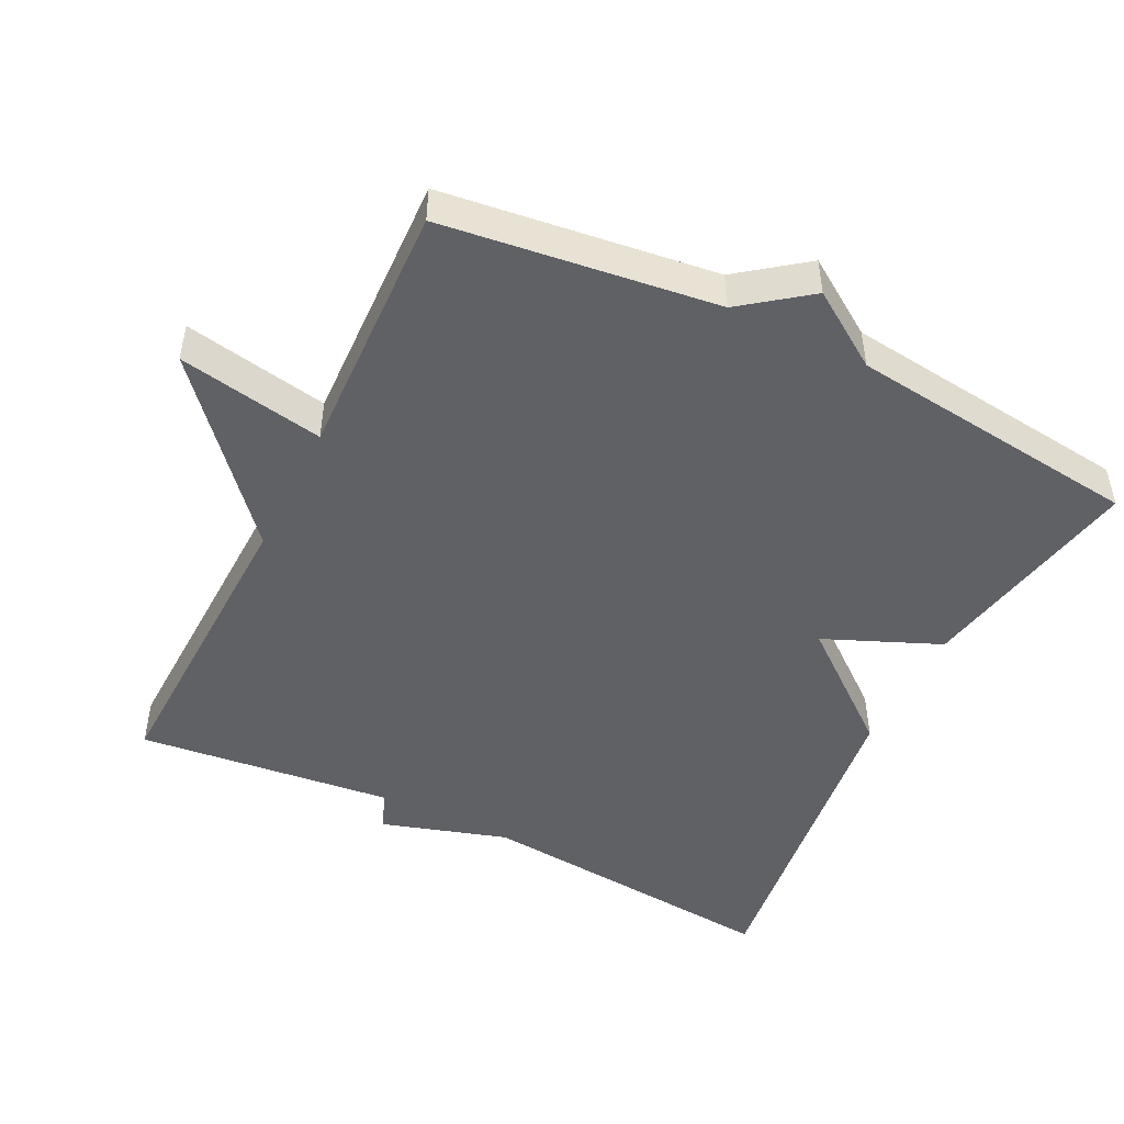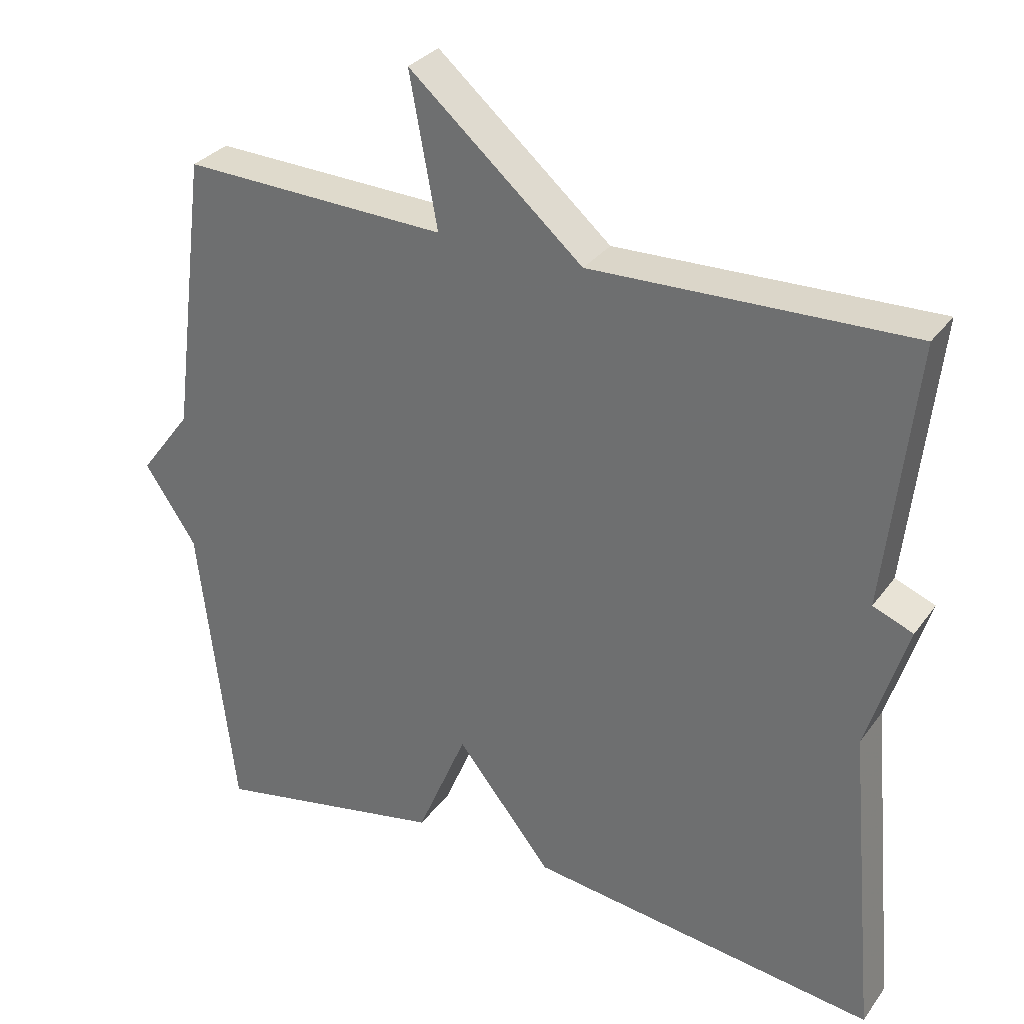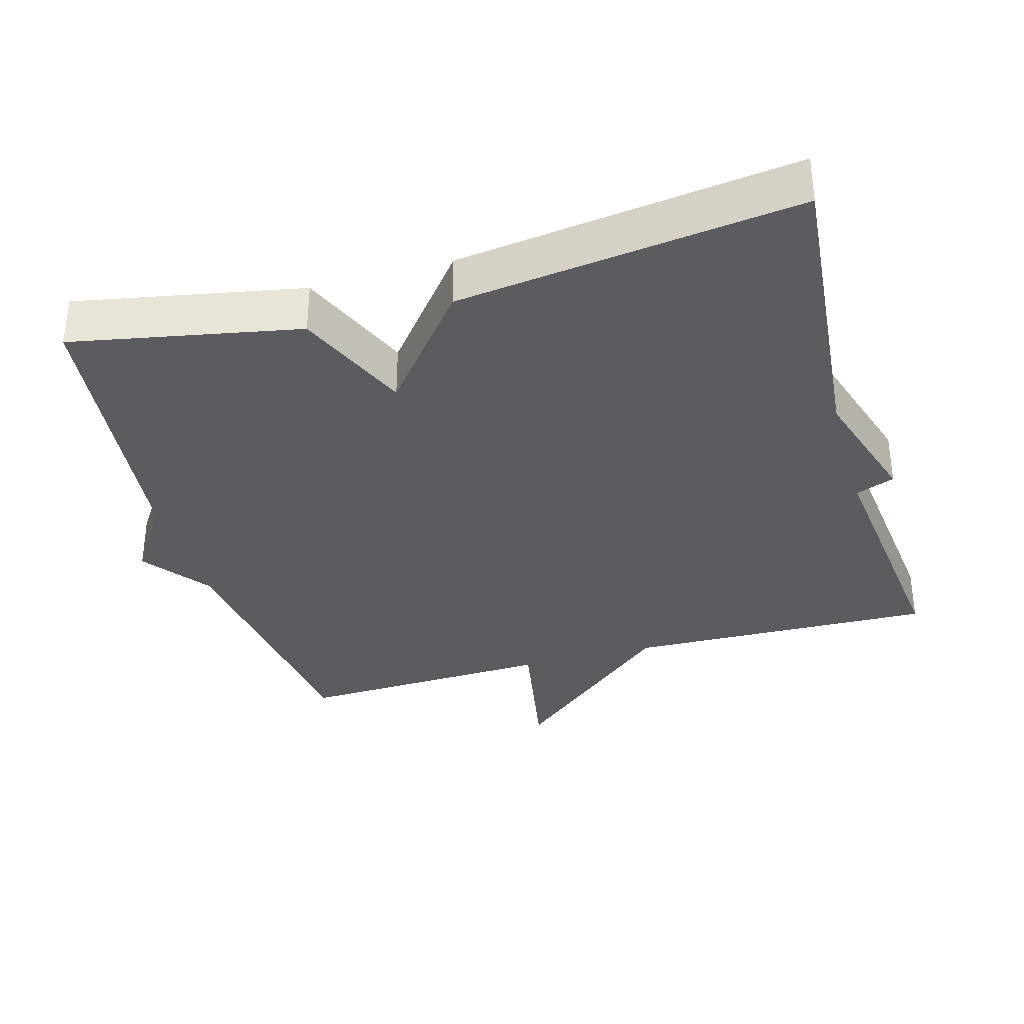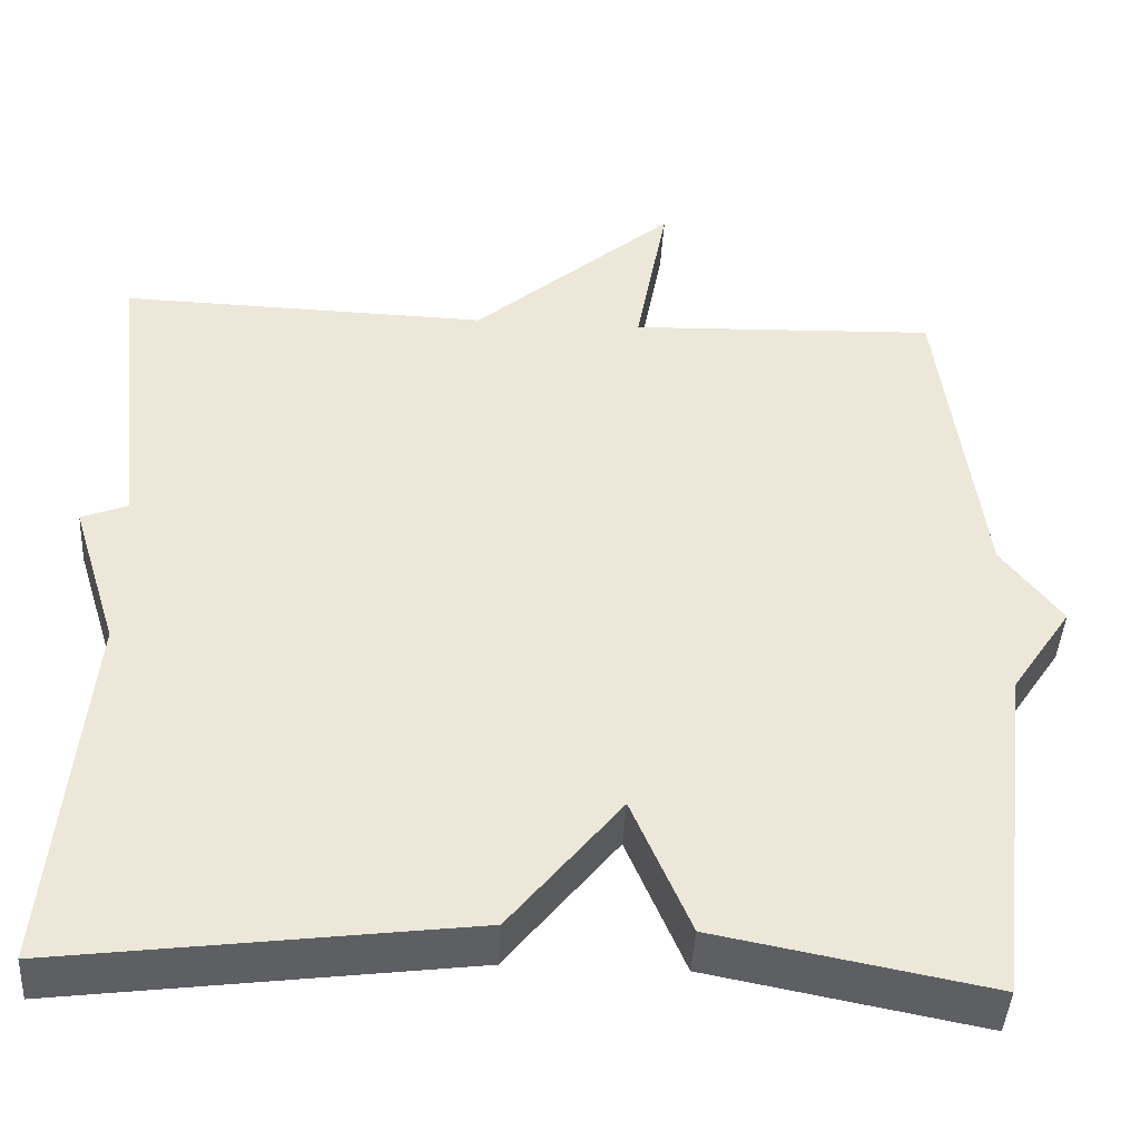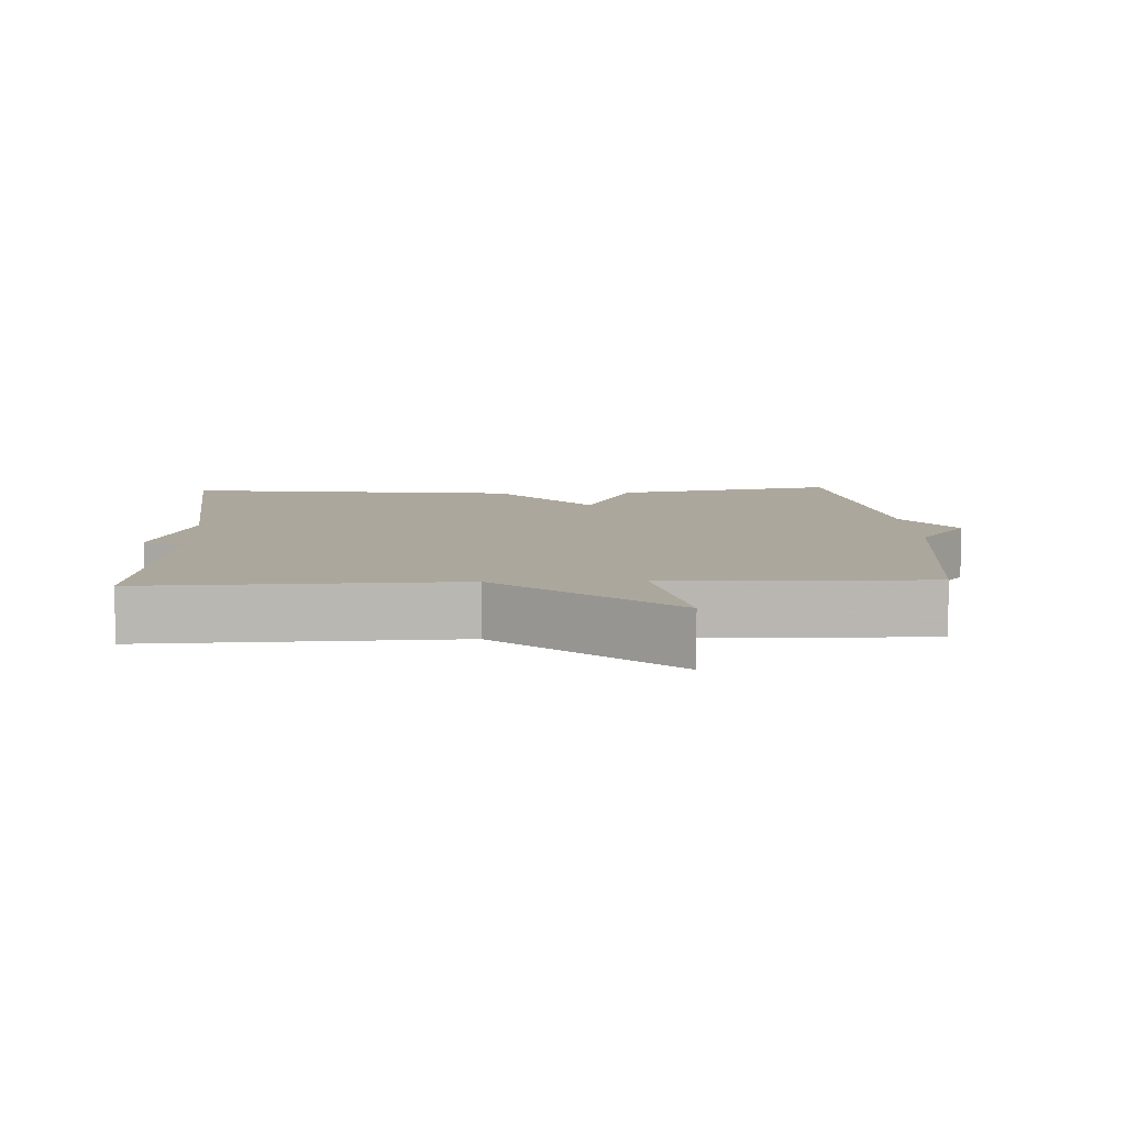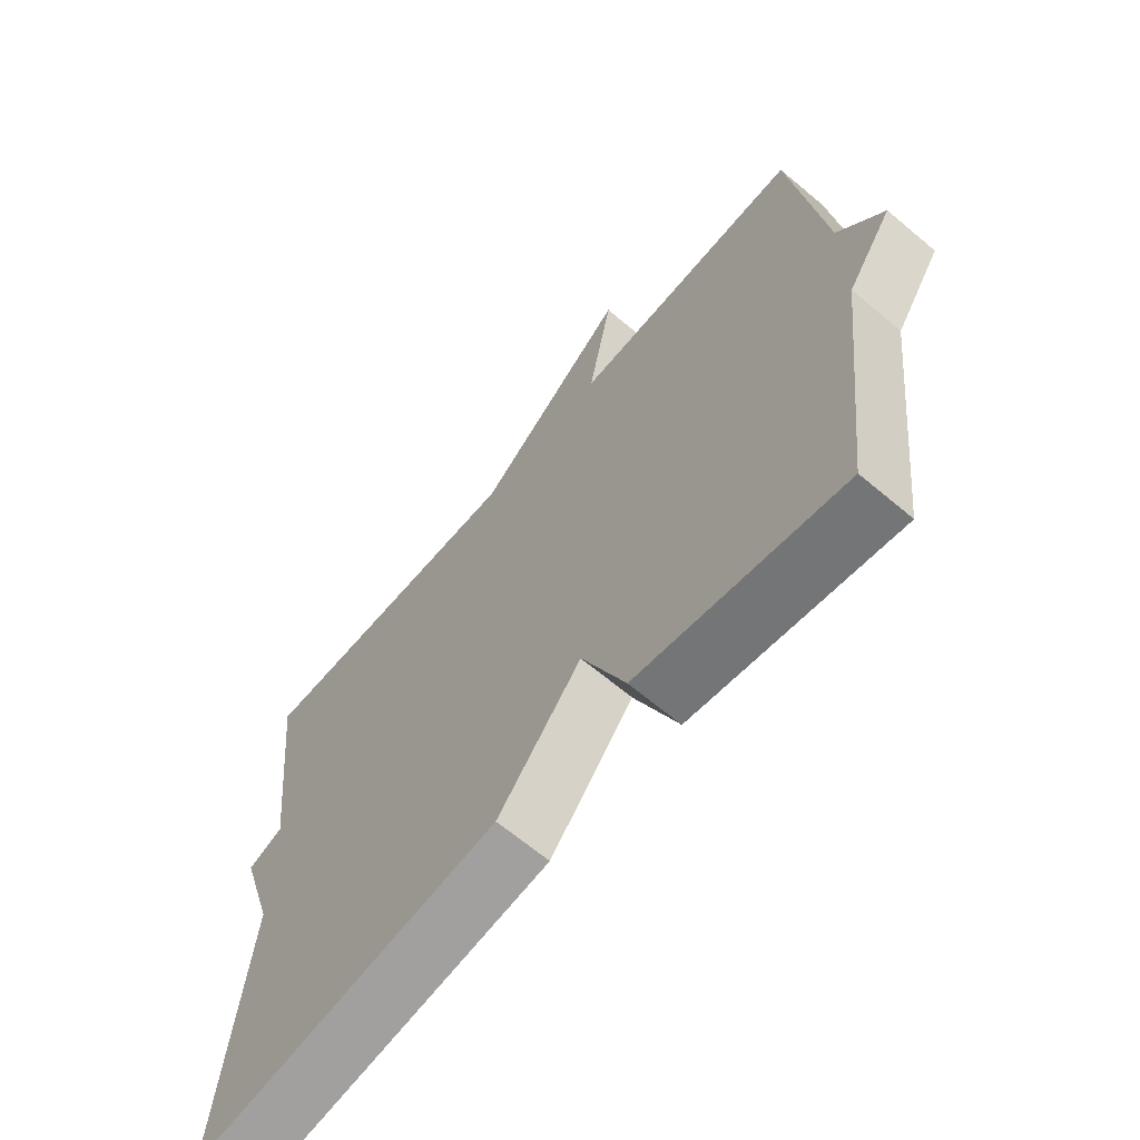
<metadata>
{"format":"obj","ext":"obj","renderer":"f3d","projection":"perspective","resolution":1024,"background":"white","views":[{"elev":-48.1,"azim":63.6,"up":"+Y"},{"elev":31.1,"azim":-150.3,"up":"+Z"},{"elev":-34.2,"azim":-164.1,"up":"+Y"},{"elev":-43.4,"azim":-3.3,"up":"+Z"},{"elev":8.3,"azim":-2.7,"up":"+Y"},{"elev":-65.8,"azim":49.8,"up":"+Z"}]}
</metadata>
<code>
v 0.5 0.07 0.5
v 0.549 0.07 0.115
v 0.62 0.07 0.021
v 0.549 0.07 -0.085
v 0.5 0.07 -0.5
v 0.18 0.07 -0.438
v 0.111 0.07 -0.275
v -0.02 0.07 -0.438
v -0.5 0.07 -0.5
v -0.46 0.07 -0.062
v -0.515 0.07 0.116
v -0.46 0.07 0.138
v -0.5 0.07 0.5
v -0.064 0.07 0.487
v 0.174 0.07 0.693
v 0.136 0.07 0.487
v 0.5 0 0.5
v 0.549 0 0.115
v 0.62 0 0.021
v 0.549 0 -0.085
v 0.5 0 -0.5
v 0.18 0 -0.438
v 0.111 0 -0.275
v -0.02 0 -0.438
v -0.5 0 -0.5
v -0.46 0 -0.062
v -0.515 0 0.116
v -0.46 0 0.138
v -0.5 0 0.5
v -0.064 0 0.487
v 0.174 0 0.693
v 0.136 0 0.487
f 14 15 16
f 12 13 14
f 12 14 16
f 10 11 12
f 16 1 2
f 12 16 2
f 10 12 2
f 7 8 9 10
f 4 5 6 7
f 4 7 10
f 3 4 10
f 2 3 10
f 32 31 30
f 30 29 28
f 32 30 28
f 28 27 26
f 18 17 32
f 18 32 28
f 18 28 26
f 26 25 24 23
f 23 22 21 20
f 26 23 20
f 26 20 19
f 26 19 18
f 1 17 18 2
f 2 18 19 3
f 3 19 20 4
f 4 20 21 5
f 5 21 22 6
f 6 22 23 7
f 7 23 24 8
f 8 24 25 9
f 9 25 26 10
f 10 26 27 11
f 11 27 28 12
f 12 28 29 13
f 13 29 30 14
f 14 30 31 15
f 15 31 32 16
f 16 32 17 1

</code>
